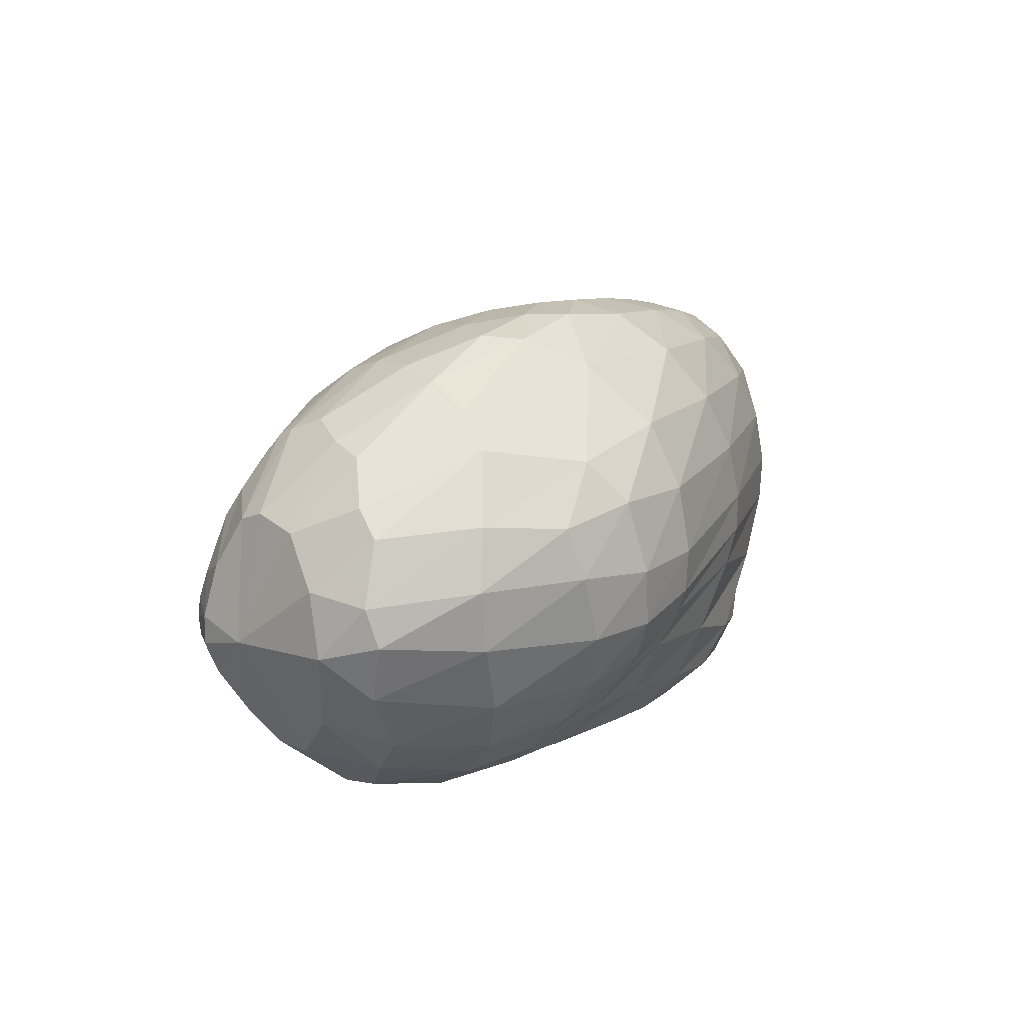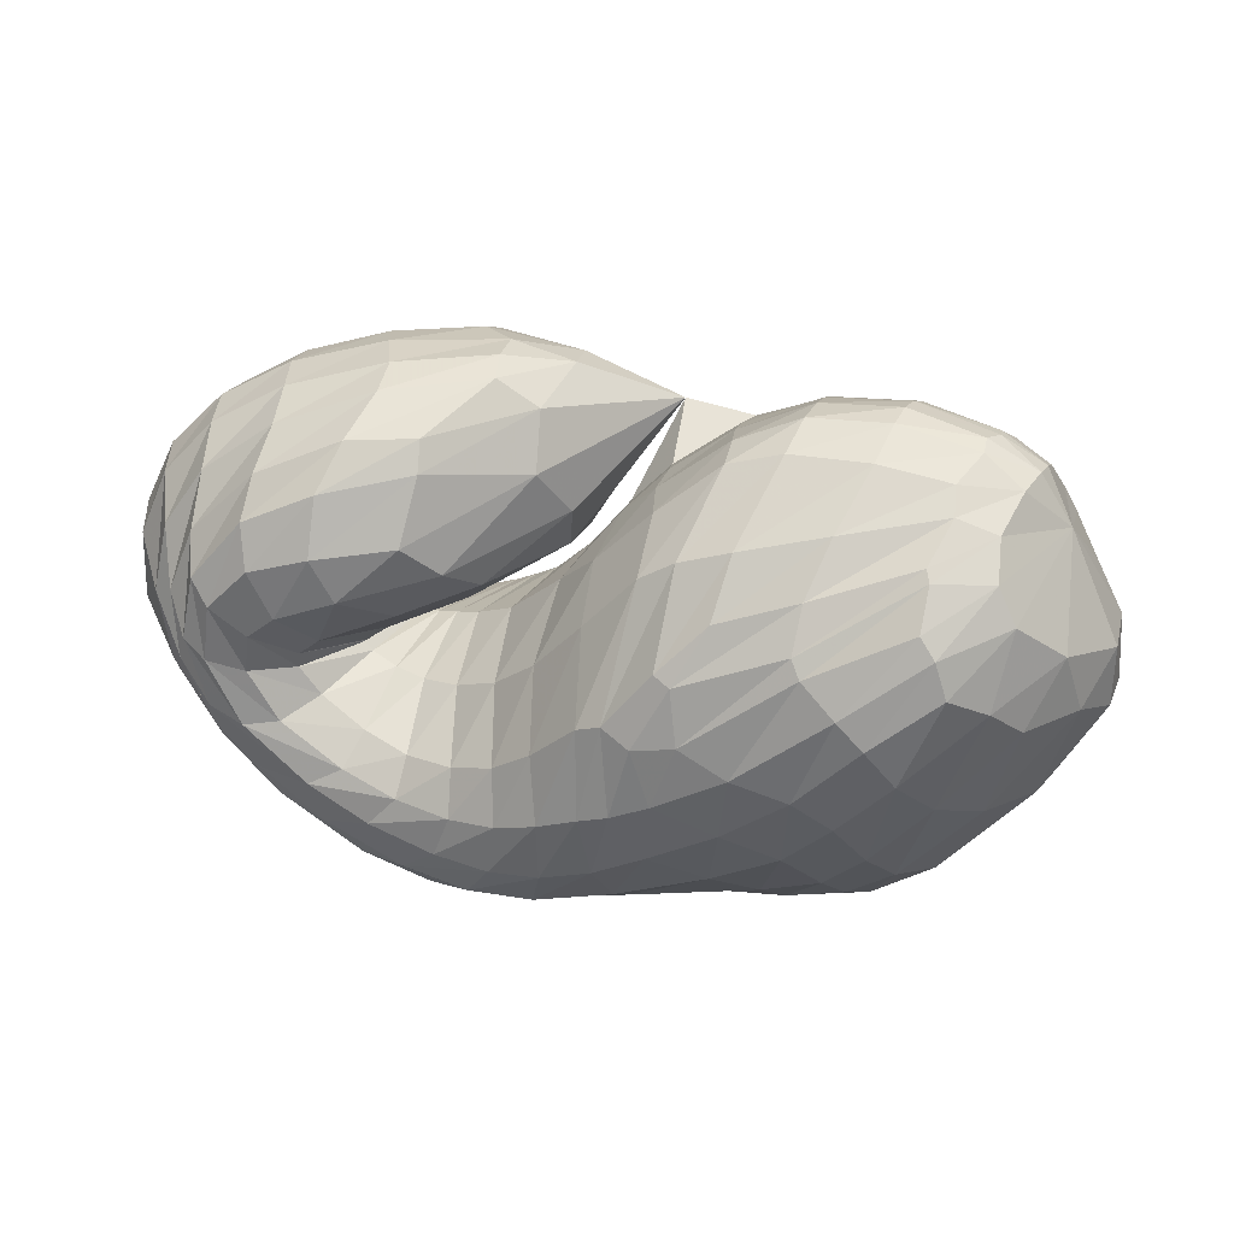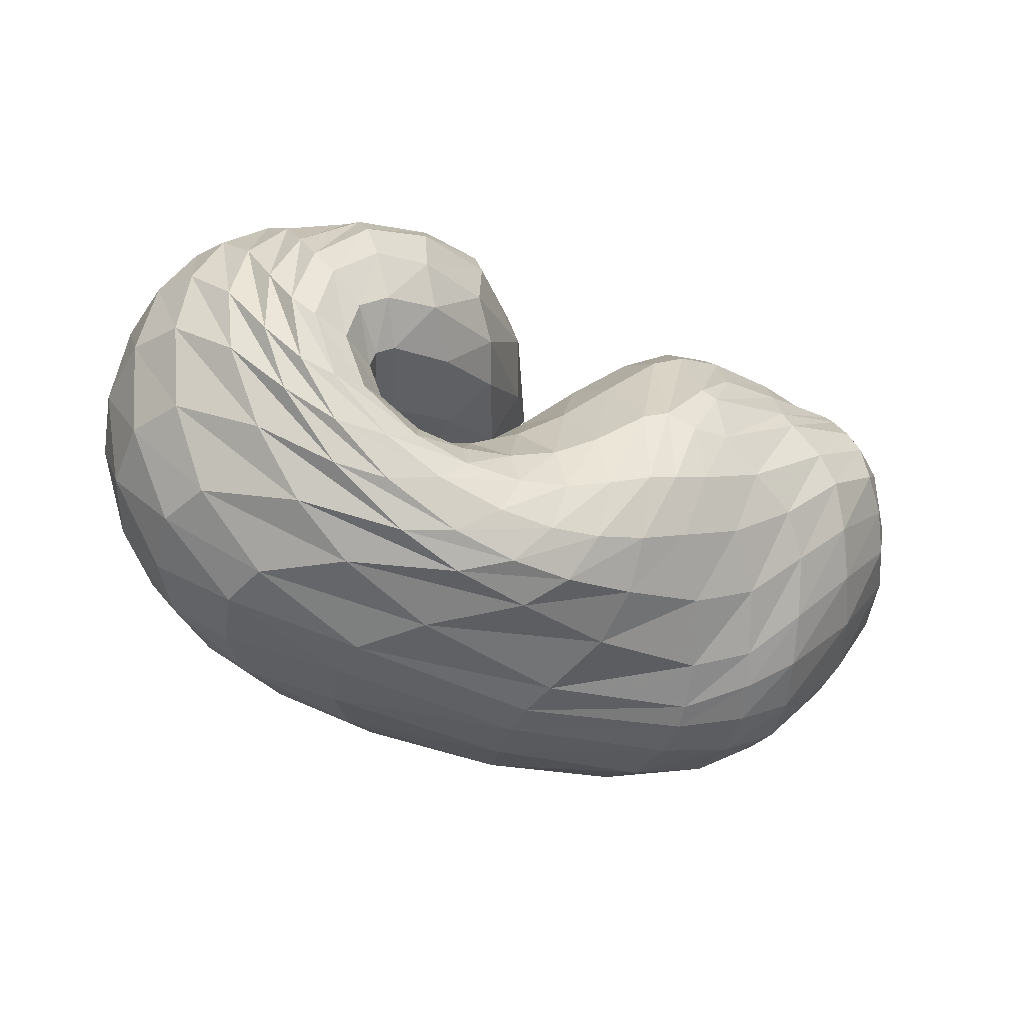
<metadata>
{"format":"obj","ext":"obj","renderer":"f3d","projection":"perspective","resolution":1024,"background":"white","views":[{"elev":9.6,"azim":-72.0,"up":"+Z"},{"elev":19.7,"azim":-165.0,"up":"+Y"},{"elev":-38.9,"azim":149.2,"up":"+Y"}]}
</metadata>
<code>
v 59.6 157.4 118
v 84.31 182.8 113.4
v 133.2 188 119.4
v 178 162.9 127.3
v 208.5 129.7 116.1
v 240.6 109.8 135
v 254.9 107.4 139.6
v 261.5 108.4 141.1
v 252.6 113.8 145.5
v 210.7 133.9 157.2
v 180.8 176.4 158.9
v 81.6 181.6 126.6
v 134 183.1 145.8
v 180.8 176.4 158.9
v 83.29 172.1 154.7
v 144.3 160 189.5
v 173.7 130.6 208
v 197.7 113.1 200.7
v 222.6 97.54 204.1
v 251 93.99 199.1
v 280.5 107.5 195.1
v 267.1 120.3 192.1
v 240.6 142.3 194.2
v 85.83 153.3 181.7
v 144.1 121.2 213.7
v 81.25 136.9 188
v 115.7 94.17 213.1
v 157.4 87.19 221.5
v 192.1 73.41 221.3
v 239.9 67.41 216.7
v 287.1 75.15 209
v 310.5 104.9 201.8
v 289.7 145 200
v 250.1 164.4 196.4
v 65.58 118.1 178.4
v 125.5 60.74 203
v 218.9 42.48 205.5
v 287.3 52.3 199.7
v 329.3 90.12 191.5
v 328.1 143.2 183.8
v 290.4 172.9 184.6
v 245 187.2 177
v 50.77 106.5 155.6
v 81.32 54.33 156.7
v 131 30.66 163.5
v 249.3 28.6 174
v 320.5 55.3 168.8
v 349.7 111.4 159.1
v 336.8 159.1 148.2
v 297.7 187.1 145.1
v 240.5 197.3 148.2
v 46.07 103.6 122.8
v 93.49 47.86 119.2
v 136.2 29.28 127.9
v 257.1 28.22 141.7
v 322.1 60.81 130.3
v 343.3 112.4 116.1
v 332.2 155.2 111.3
v 292.4 184.1 112.9
v 228.1 195.4 122.1
v 67.16 107.2 86.44
v 109.7 62.38 88.13
v 144 40.03 106.7
v 218.2 32.69 98
v 266.1 43.21 95.09
v 311.7 81.81 92.9
v 322.3 125.2 89.33
v 292.3 164.4 86.09
v 242.5 177.1 91.29
v 86.36 121.8 66.68
v 128.1 87.23 66.1
v 170.7 63.24 70.95
v 203.5 51.62 74.26
v 237.7 52.54 79.69
v 278.5 69.24 83.39
v 308.4 106.9 80.77
v 290.6 138.4 73.41
v 246.2 146.5 81.24
v 94.33 139.7 66.99
v 159 103.4 58.92
v 94.7 155.5 77.03
v 151.2 138.2 65.02
v 181.3 106.5 61.64
v 204.9 91.31 71.51
v 232.7 79.92 82.58
v 262.8 85.14 91.76
v 282.7 103.8 90.85
v 275 113.6 88.27
v 228.7 130.3 103.2
v 90.12 173.9 95.86
v 137.4 179.3 95.13
v 175 159 95.82
v 68.91 173.7 114.6
v 67.88 173.1 123.8
v 68.23 168.6 140.7
v 65.49 157.8 157
v 61.52 149.6 159.8
v 53.9 135.9 155.4
v 45.35 126 139.2
v 45 123.1 118.2
v 57.18 127.3 94.49
v 70.25 139.3 80.9
v 75.68 150.7 81.75
v 76.67 161.8 90.71
v 72.12 170.8 104.7
v 107.7 189.1 116.7
v 81.16 182 120.4
v 84.17 180.1 107.5
v 109.2 186.6 107.8
v 157.8 177.1 124.2
v 106.5 188.8 125.5
v 133.2 186.5 131.5
v 134.5 186.6 107.7
v 155 178.5 107.9
v 190.8 150.7 122.7
v 158.8 175.7 136.8
v 179.9 161 139
v 178.6 161.1 113.4
v 227.3 115.2 126.9
v 193.9 147.1 144.1
v 209.7 128.7 156.5
v 208.2 112.8 87.28
v 222.5 103.2 94.73
v 194.2 141.3 102.1
v 248.8 108.1 138.2
v 224.8 115 169.6
v 232.8 110.7 173.3
v 236.9 98.11 102.3
v 249.1 96.99 107.6
v 260.1 107.7 140.5
v 239.9 107.8 174.4
v 248.1 105.8 173.8
v 259.1 98.83 111
v 267.1 102.7 112.4
v 261.4 109.2 141.7
v 258.8 106.4 172.4
v 266.2 110.9 172.5
v 269.7 105.5 112.4
v 269.6 105.9 112.4
v 228 123.5 151.2
v 266.3 111.4 172.6
v 254.9 116.8 173.2
v 261.8 110.7 113.1
v 237.4 120.8 118.2
v 201.7 147.3 153.2
v 234.2 125.8 174.1
v 216.9 138.7 174.6
v 210.1 135.3 133.8
v 211.5 156.2 177
v 217.6 170.8 180.7
v 217 184.2 170.4
v 210.5 190.8 151.9
v 208.8 191 136.8
v 213.9 181.6 116
v 213.4 163.4 109
v 206.2 149.2 121.7
v 105.7 186.4 135.1
v 78.67 177.2 136.4
v 158.4 172.8 157.1
v 106.6 180 152.1
v 138.2 174.6 167.8
v 160.4 163.7 180
v 174.9 147.2 192.1
v 188.3 141.2 179.8
v 111.5 169.7 172.6
v 81.65 165.2 164.3
v 164 145.5 200.7
v 116.4 155.2 190.4
v 149 140.2 205.7
v 180.4 125.8 206.1
v 161.9 124.7 213.1
v 168.6 110.2 216.8
v 211.1 102.2 204.1
v 177.1 98.66 218.1
v 191.3 90.28 218.2
v 236 94.49 202.1
v 207.9 85.81 217.2
v 225.8 82.51 215.1
v 268.6 98.8 195.2
v 244.4 80.69 212.4
v 265 82.37 209.1
v 280.9 109.7 195
v 286 90.75 205
v 295.8 101.4 202.5
v 252.2 130.9 193.2
v 293.9 113 200.8
v 282.1 129.1 200.2
v 267.2 141.9 200.6
v 244.9 153.5 197.1
v 116.2 140.7 200.7
v 83.31 148 184.1
v 110.3 128 204.6
v 128.6 104.3 215.5
v 152 103.6 219
v 99.71 114.2 204.3
v 71.31 127.6 182.4
v 135.8 85.95 218.8
v 91.84 102.3 200.5
v 118.8 80.7 212
v 168.7 77.79 222
v 144.3 73.18 218.7
v 215.8 69.89 219.5
v 167 61.84 217.6
v 202 57.04 216.8
v 263.6 68.65 213.3
v 234 55.14 214.4
v 262.6 56.62 210.8
v 305.6 88.58 204.6
v 288.2 64.21 206.9
v 310.3 78.8 202.2
v 304.3 126 200.1
v 322.2 97.92 198
v 322.1 123 194.8
v 271.7 156.1 199.8
v 309.2 147.5 193.6
v 290.8 161.1 194.5
v 270 169.8 193.5
v 243.3 178.7 186.3
v 85.21 89.91 192.3
v 55.09 113.1 164.2
v 170.9 45.08 205.2
v 78.19 81.08 180.5
v 96.85 52.62 175.7
v 129.7 40.27 184.6
v 257.2 45.02 203.4
v 177.8 32.35 188.3
v 235.7 32.96 190.3
v 312.4 67.81 195.8
v 277.9 39.77 188.6
v 307.5 52.47 185
v 335.1 116.7 186.9
v 330.5 74.88 181.4
v 342.6 102.7 177.1
v 311.7 161.2 184.1
v 342.9 130.4 172.7
v 332.7 153.4 170.1
v 268.1 181.4 181.9
v 315.3 170.3 168.5
v 293.9 182 166.9
v 270.5 189.8 164.9
v 240.3 193.6 162.4
v 65.62 76.72 158.6
v 44.65 107.4 135.1
v 102.6 40.69 162.3
v 60.67 76.02 138.9
v 84.52 49.56 140.4
v 185.5 25.54 169.9
v 107.1 35.35 139.5
v 133.3 27.75 141.9
v 292 38.54 172.6
v 191.4 23.23 152
v 258 27.51 156.1
v 341 81.52 164.4
v 299.6 39.81 154
v 326.9 59.55 148.6
v 347.4 138.1 152.9
v 344.1 86.43 142.6
v 350.3 115.6 135.3
v 319.5 175.6 145.7
v 347 139.8 129.3
v 336.2 160 126.4
v 270.5 194.5 146.2
v 318.9 176.3 126.4
v 296.1 187.8 127.8
v 265.8 195.3 131.1
v 228.5 197.1 134.9
v 65.17 75.56 119.7
v 53.16 108.4 104.5
v 113.1 36.46 121.1
v 77.91 77.09 98.37
v 102.9 52.38 101.9
v 192.3 23.87 139.8
v 118.7 41.41 108.8
v 138.7 32.35 120.3
v 296.8 41.18 136.4
v 190 26.72 127.4
v 242.6 29.98 120.9
v 337 85.67 123.1
v 275.8 39.14 114.3
v 296.8 52.61 109.3
v 341.4 134.6 112.2
v 314.8 72.86 104.8
v 328.4 98.35 101.3
v 316 171.7 111.7
v 332.1 120.8 99.5
v 327.2 142.5 98.83
v 260 192.6 115.9
v 314 160.5 98.44
v 290.9 176.1 99.05
v 259.6 187 103.6
v 226.7 190.5 113.6
v 90.03 83.2 81.99
v 75.5 115.5 75.84
v 124.2 48.02 99.69
v 99.48 93.73 69.95
v 117.2 76.78 74.6
v 183.8 34.36 104.5
v 133.6 61.52 83.66
v 155.4 51.4 87.09
v 244.5 35.35 95.93
v 184.2 43.38 85.72
v 208.7 38.69 85.15
v 291.7 59.95 94.35
v 229.5 38.94 85.79
v 250.5 43.93 87.16
v 321.3 102.9 91.22
v 275.6 55.68 87.95
v 295.4 71.37 87.31
v 313.3 145.4 87.17
v 310 90.55 85.85
v 316.2 112.5 83.2
v 264.8 175.8 88.21
v 310.8 133.1 79.74
v 293.1 152.2 77.2
v 270.2 161.9 78.05
v 242 167.5 87.04
v 107.5 106.4 62.26
v 89.76 133.1 65.98
v 149.1 73.08 70.08
v 115.2 115.2 60.38
v 144.8 94.12 61.38
v 187 56.18 72.24
v 167.1 83.54 61.67
v 179.3 78.77 62.38
v 220 50.32 76.94
v 188.9 75.92 64.05
v 202.4 70.78 68.18
v 259.2 58.92 82.19
v 216.6 66.64 72.79
v 232 65.61 77.27
v 298.6 86.3 83.32
v 249.9 68.27 81.39
v 267.5 74.87 84.27
v 304.8 125.2 76.78
v 287.1 88.11 84.94
v 296 104.2 82.37
v 271.3 143.5 73.82
v 293.5 116.5 78.73
v 284.1 123.4 76.82
v 265.3 129.5 78.33
v 236.3 136.8 89.98
v 125.5 125.7 61.56
v 93.34 152 74.75
v 128.3 131.5 63.3
v 161.1 120.6 59.69
v 172.3 101.4 58.93
v 126.6 145.3 69.61
v 89.19 166.6 89.02
v 166 123.8 60.92
v 120.6 161.5 79.86
v 147.4 156.2 74.98
v 189.4 103.6 64.75
v 163.4 151.8 74.94
v 174.8 145.4 77.08
v 218.1 83.65 76.95
v 192 128.4 81.03
v 248.1 80.22 87.67
v 276.7 94.59 93.23
v 281.5 108.8 89.01
v 252.1 121.9 92.85
v 112.5 178.2 95.37
v 154.6 174.8 95.75
g foo
f 93 1 94
f 94 12 107
f 107 2 93
f 93 94 107
f 106 2 107
f 107 12 111
f 111 3 106
f 106 107 111
f 12 157 111
f 13 112 157
f 3 111 112
f 112 111 157
f 110 3 112
f 112 13 116
f 116 4 110
f 110 112 116
f 13 159 116
f 14 117 159
f 4 116 117
f 117 116 159
f 115 4 117
f 117 14 120
f 120 5 115
f 115 117 120
f 5 120 121
f 14 164 120
f 18 121 164
f 121 120 164
f 14 163 164
f 17 170 163
f 18 164 170
f 164 163 170
f 119 5 121
f 121 18 126
f 126 6 119
f 119 121 126
f 18 173 126
f 19 127 173
f 6 126 127
f 127 126 173
f 125 6 127
f 127 19 131
f 131 7 125
f 125 127 131
f 19 176 131
f 20 132 176
f 7 131 132
f 132 131 176
f 130 7 132
f 132 20 136
f 136 8 130
f 130 132 136
f 20 179 136
f 21 137 179
f 8 136 137
f 137 136 179
f 135 8 137
f 137 21 141
f 141 9 135
f 135 137 141
f 21 182 141
f 22 142 182
f 9 141 142
f 142 141 182
f 140 9 142
f 142 22 146
f 146 10 140
f 140 142 146
f 22 185 146
f 23 147 185
f 10 146 147
f 147 146 185
f 145 10 147
f 147 23 149
f 149 11 145
f 145 147 149
f 94 1 95
f 95 15 158
f 158 12 94
f 94 95 158
f 157 12 158
f 158 15 160
f 160 13 157
f 157 158 160
f 15 165 160
f 16 161 165
f 13 160 161
f 161 160 165
f 159 13 161
f 161 16 162
f 162 14 159
f 159 161 162
f 16 167 162
f 17 163 167
f 14 162 163
f 163 162 167
f 95 1 96
f 96 24 166
f 166 15 95
f 95 96 166
f 165 15 166
f 166 24 168
f 168 16 165
f 165 166 168
f 24 190 168
f 25 169 190
f 16 168 169
f 169 168 190
f 167 16 169
f 169 25 171
f 171 17 167
f 167 169 171
f 17 171 172
f 25 194 171
f 28 172 194
f 172 171 194
f 25 193 194
f 27 197 193
f 28 194 197
f 194 193 197
f 170 17 172
f 172 28 174
f 174 18 170
f 170 172 174
f 28 200 174
f 29 175 200
f 18 174 175
f 175 174 200
f 173 18 175
f 175 29 177
f 177 19 173
f 173 175 177
f 29 202 177
f 30 178 202
f 19 177 178
f 178 177 202
f 176 19 178
f 178 30 180
f 180 20 176
f 176 178 180
f 30 205 180
f 31 181 205
f 20 180 181
f 181 180 205
f 179 20 181
f 181 31 183
f 183 21 179
f 179 181 183
f 31 208 183
f 32 184 208
f 21 183 184
f 184 183 208
f 182 21 184
f 184 32 186
f 186 22 182
f 182 184 186
f 32 211 186
f 33 187 211
f 22 186 187
f 187 186 211
f 185 22 187
f 187 33 188
f 188 23 185
f 185 187 188
f 33 214 188
f 34 189 214
f 23 188 189
f 189 188 214
f 23 189 149
f 34 150 189
f 11 149 150
f 150 149 189
f 96 1 97
f 97 26 191
f 191 24 96
f 96 97 191
f 190 24 191
f 191 26 192
f 192 25 190
f 190 191 192
f 26 195 192
f 27 193 195
f 25 192 193
f 193 192 195
f 97 1 98
f 98 35 196
f 196 26 97
f 97 98 196
f 195 26 196
f 196 35 198
f 198 27 195
f 195 196 198
f 35 219 198
f 36 199 219
f 27 198 199
f 199 198 219
f 197 27 199
f 199 36 201
f 201 28 197
f 197 199 201
f 200 28 201
f 201 36 203
f 203 29 200
f 200 201 203
f 36 221 203
f 37 204 221
f 29 203 204
f 204 203 221
f 202 29 204
f 204 37 206
f 206 30 202
f 202 204 206
f 37 225 206
f 38 207 225
f 30 206 207
f 207 206 225
f 205 30 207
f 207 38 209
f 209 31 205
f 205 207 209
f 38 228 209
f 39 210 228
f 31 209 210
f 210 209 228
f 208 31 210
f 210 39 212
f 212 32 208
f 208 210 212
f 39 231 212
f 40 213 231
f 32 212 213
f 213 212 231
f 211 32 213
f 213 40 215
f 215 33 211
f 211 213 215
f 40 234 215
f 41 216 234
f 33 215 216
f 216 215 234
f 214 33 216
f 216 41 217
f 217 34 214
f 214 216 217
f 41 237 217
f 42 218 237
f 34 217 218
f 218 217 237
f 34 218 150
f 42 151 218
f 11 150 151
f 151 150 218
f 98 1 99
f 99 43 220
f 220 35 98
f 98 99 220
f 219 35 220
f 220 43 222
f 222 36 219
f 219 220 222
f 43 242 222
f 44 223 242
f 36 222 223
f 223 222 242
f 44 244 223
f 45 224 244
f 36 223 224
f 224 223 244
f 221 36 224
f 224 45 226
f 226 37 221
f 221 224 226
f 45 247 226
f 46 227 247
f 37 226 227
f 227 226 247
f 225 37 227
f 227 46 229
f 229 38 225
f 225 227 229
f 46 250 229
f 47 230 250
f 38 229 230
f 230 229 250
f 228 38 230
f 230 47 232
f 232 39 228
f 228 230 232
f 47 253 232
f 48 233 253
f 39 232 233
f 233 232 253
f 231 39 233
f 233 48 235
f 235 40 231
f 231 233 235
f 48 256 235
f 49 236 256
f 40 235 236
f 236 235 256
f 234 40 236
f 236 49 238
f 238 41 234
f 234 236 238
f 49 259 238
f 50 239 259
f 41 238 239
f 239 238 259
f 237 41 239
f 239 50 240
f 240 42 237
f 237 239 240
f 50 262 240
f 51 241 262
f 42 240 241
f 241 240 262
f 42 241 151
f 51 152 241
f 11 151 152
f 152 151 241
f 99 1 100
f 100 52 243
f 243 43 99
f 99 100 243
f 242 43 243
f 243 52 245
f 245 44 242
f 242 243 245
f 52 267 245
f 53 246 267
f 44 245 246
f 246 245 267
f 244 44 246
f 246 53 248
f 248 45 244
f 244 246 248
f 53 269 248
f 54 249 269
f 45 248 249
f 249 248 269
f 247 45 249
f 249 54 251
f 251 46 247
f 247 249 251
f 54 272 251
f 55 252 272
f 46 251 252
f 252 251 272
f 250 46 252
f 252 55 254
f 254 47 250
f 250 252 254
f 55 275 254
f 56 255 275
f 47 254 255
f 255 254 275
f 253 47 255
f 255 56 257
f 257 48 253
f 253 255 257
f 56 278 257
f 57 258 278
f 48 257 258
f 258 257 278
f 256 48 258
f 258 57 260
f 260 49 256
f 256 258 260
f 57 281 260
f 58 261 281
f 49 260 261
f 261 260 281
f 259 49 261
f 261 58 263
f 263 50 259
f 259 261 263
f 58 284 263
f 59 264 284
f 50 263 264
f 264 263 284
f 262 50 264
f 264 59 265
f 265 51 262
f 262 264 265
f 59 287 265
f 60 266 287
f 51 265 266
f 266 265 287
f 51 266 152
f 60 153 266
f 11 152 153
f 153 152 266
f 100 1 101
f 101 61 268
f 268 52 100
f 100 101 268
f 267 52 268
f 268 61 270
f 270 53 267
f 267 268 270
f 61 292 270
f 62 271 292
f 53 270 271
f 271 270 292
f 269 53 271
f 271 62 273
f 273 54 269
f 269 271 273
f 62 294 273
f 63 274 294
f 54 273 274
f 274 273 294
f 272 54 274
f 274 63 276
f 276 55 272
f 272 274 276
f 63 297 276
f 64 277 297
f 55 276 277
f 277 276 297
f 275 55 277
f 277 64 279
f 279 56 275
f 275 277 279
f 64 300 279
f 65 280 300
f 56 279 280
f 280 279 300
f 278 56 280
f 280 65 282
f 282 57 278
f 278 280 282
f 65 303 282
f 66 283 303
f 57 282 283
f 283 282 303
f 281 57 283
f 283 66 285
f 285 58 281
f 281 283 285
f 66 306 285
f 67 286 306
f 58 285 286
f 286 285 306
f 284 58 286
f 286 67 288
f 288 59 284
f 284 286 288
f 67 309 288
f 68 289 309
f 59 288 289
f 289 288 309
f 287 59 289
f 289 68 290
f 290 60 287
f 287 289 290
f 68 312 290
f 69 291 312
f 60 290 291
f 291 290 312
f 60 291 153
f 69 154 291
f 11 153 154
f 154 153 291
f 101 1 102
f 102 70 293
f 293 61 101
f 101 102 293
f 292 61 293
f 293 70 295
f 295 62 292
f 292 293 295
f 70 317 295
f 71 296 317
f 62 295 296
f 296 295 317
f 294 62 296
f 296 71 298
f 298 63 294
f 294 296 298
f 71 319 298
f 72 299 319
f 63 298 299
f 299 298 319
f 297 63 299
f 299 72 301
f 301 64 297
f 297 299 301
f 72 322 301
f 73 302 322
f 64 301 302
f 302 301 322
f 300 64 302
f 302 73 304
f 304 65 300
f 300 302 304
f 73 325 304
f 74 305 325
f 65 304 305
f 305 304 325
f 303 65 305
f 305 74 307
f 307 66 303
f 303 305 307
f 74 328 307
f 75 308 328
f 66 307 308
f 308 307 328
f 306 66 308
f 308 75 310
f 310 67 306
f 306 308 310
f 75 331 310
f 76 311 331
f 67 310 311
f 311 310 331
f 309 67 311
f 311 76 313
f 313 68 309
f 309 311 313
f 76 334 313
f 77 314 334
f 68 313 314
f 314 313 334
f 312 68 314
f 314 77 315
f 315 69 312
f 312 314 315
f 77 337 315
f 78 316 337
f 69 315 316
f 316 315 337
f 69 316 154
f 78 155 316
f 11 154 155
f 155 154 316
f 102 1 103
f 103 79 318
f 318 70 102
f 102 103 318
f 317 70 318
f 318 79 320
f 320 71 317
f 317 318 320
f 79 342 320
f 80 321 342
f 71 320 321
f 321 320 342
f 319 71 321
f 321 80 323
f 323 72 319
f 319 321 323
f 72 323 324
f 80 346 323
f 83 324 346
f 324 323 346
f 80 345 346
f 82 349 345
f 83 346 349
f 346 345 349
f 322 72 324
f 324 83 326
f 326 73 322
f 322 324 326
f 83 352 326
f 84 327 352
f 73 326 327
f 327 326 352
f 325 73 327
f 327 84 329
f 329 74 325
f 325 327 329
f 84 355 329
f 85 330 355
f 74 329 330
f 330 329 355
f 328 74 330
f 330 85 332
f 332 75 328
f 328 330 332
f 85 357 332
f 86 333 357
f 75 332 333
f 333 332 357
f 331 75 333
f 333 86 335
f 335 76 331
f 331 333 335
f 86 358 335
f 87 336 358
f 76 335 336
f 336 335 358
f 334 76 336
f 336 87 338
f 338 77 334
f 334 336 338
f 87 359 338
f 88 339 359
f 77 338 339
f 339 338 359
f 337 77 339
f 339 88 340
f 340 78 337
f 337 339 340
f 88 360 340
f 89 341 360
f 78 340 341
f 341 340 360
f 78 341 155
f 89 156 341
f 11 155 156
f 156 155 341
f 103 1 104
f 104 81 343
f 343 79 103
f 103 104 343
f 342 79 343
f 343 81 344
f 344 80 342
f 342 343 344
f 81 347 344
f 82 345 347
f 80 344 345
f 345 344 347
f 104 1 105
f 105 90 348
f 348 81 104
f 104 105 348
f 347 81 348
f 348 90 350
f 350 82 347
f 347 348 350
f 90 361 350
f 91 351 361
f 82 350 351
f 351 350 361
f 349 82 351
f 351 91 353
f 353 83 349
f 349 351 353
f 91 362 353
f 92 354 362
f 83 353 354
f 354 353 362
f 352 83 354
f 354 92 356
f 356 84 352
f 352 354 356
f 84 356 122
f 92 124 356
f 5 122 124
f 124 122 356
f 92 118 124
f 4 115 118
f 5 124 115
f 118 115 124
f 355 84 122
f 122 5 123
f 123 85 355
f 122 123 355
f 5 119 123
f 6 128 119
f 85 123 128
f 123 119 128
f 357 85 128
f 128 6 129
f 129 86 357
f 128 129 357
f 6 125 129
f 7 133 125
f 86 129 133
f 129 125 133
f 358 86 133
f 133 7 134
f 134 87 358
f 133 134 358
f 7 130 134
f 8 138 130
f 87 134 138
f 134 130 138
f 359 87 138
f 138 8 139
f 139 88 359
f 138 139 359
f 8 135 139
f 9 143 135
f 88 139 143
f 139 135 143
f 360 88 143
f 143 9 144
f 144 89 360
f 143 144 360
f 9 140 144
f 10 148 140
f 89 144 148
f 144 140 148
f 89 148 156
f 10 145 148
f 11 156 145
f 148 145 156
f 1 93 105
f 2 108 93
f 90 105 108
f 105 93 108
f 361 90 108
f 108 2 109
f 109 91 361
f 108 109 361
f 2 106 109
f 3 113 106
f 91 109 113
f 109 106 113
f 362 91 113
f 113 3 114
f 114 92 362
f 113 114 362
f 3 110 114
f 4 118 110
f 92 114 118
f 114 110 118
g

</code>
